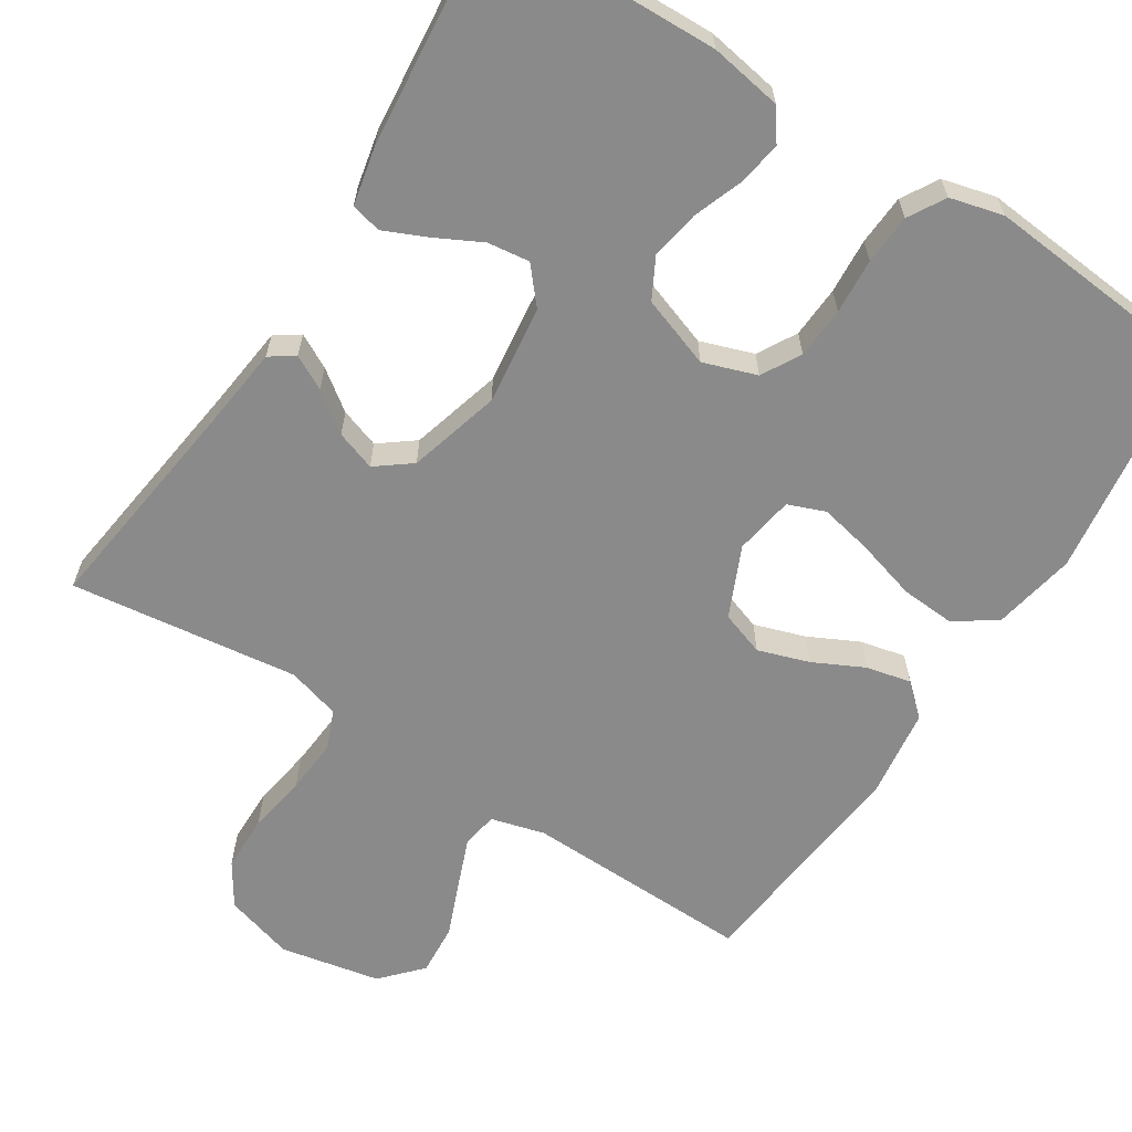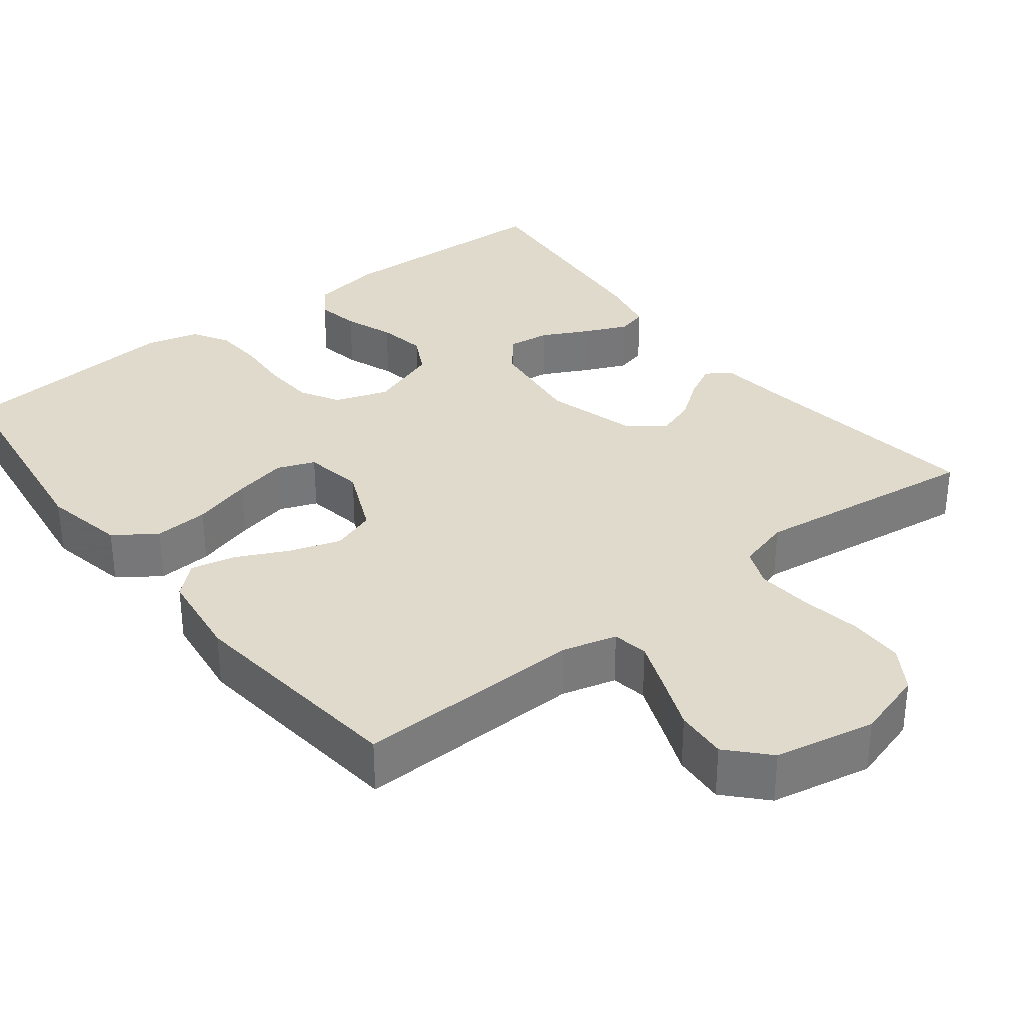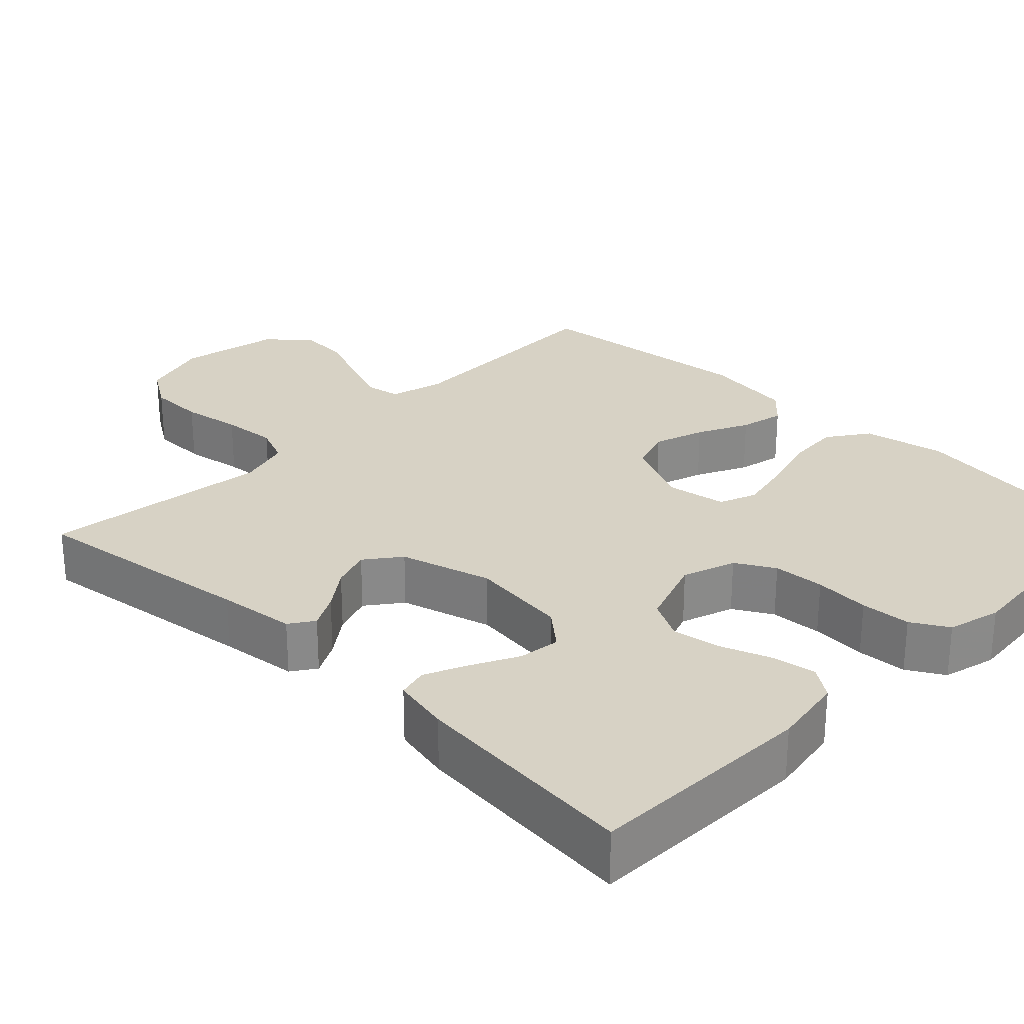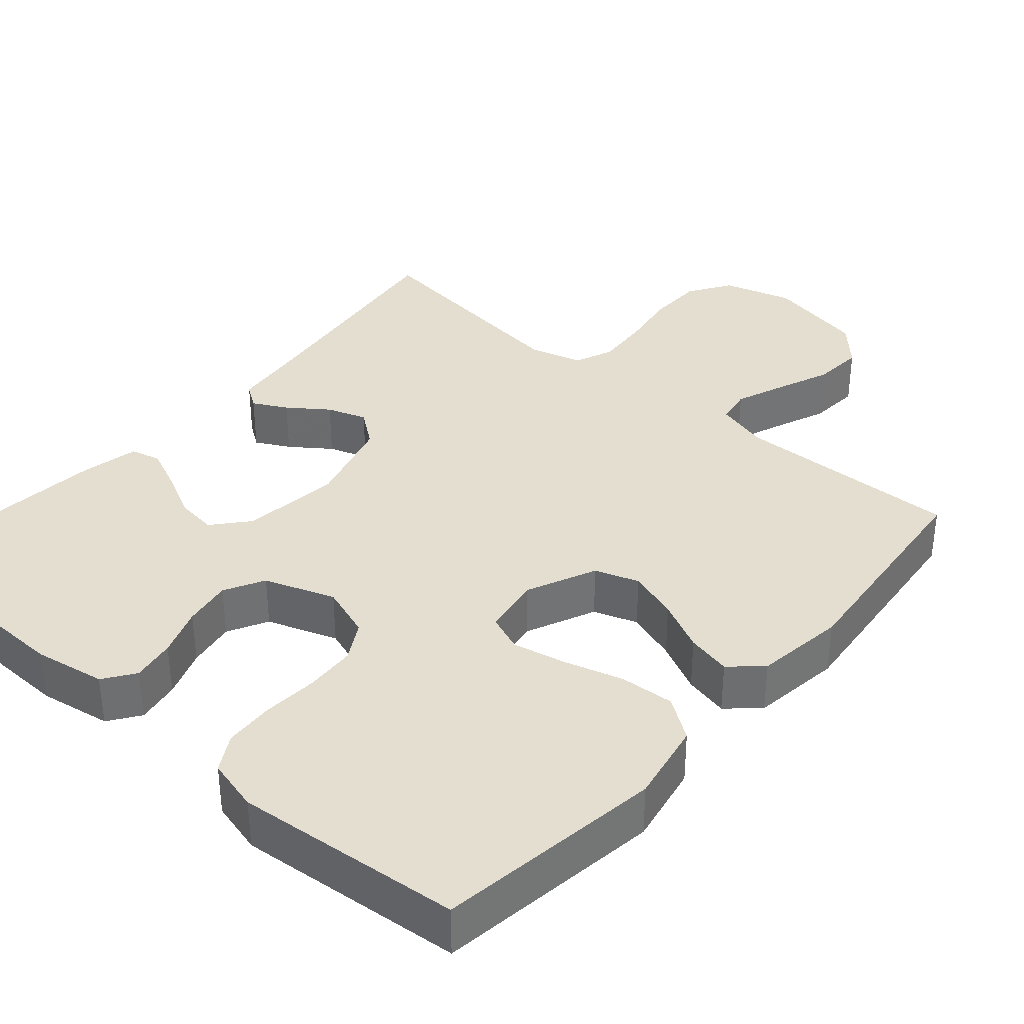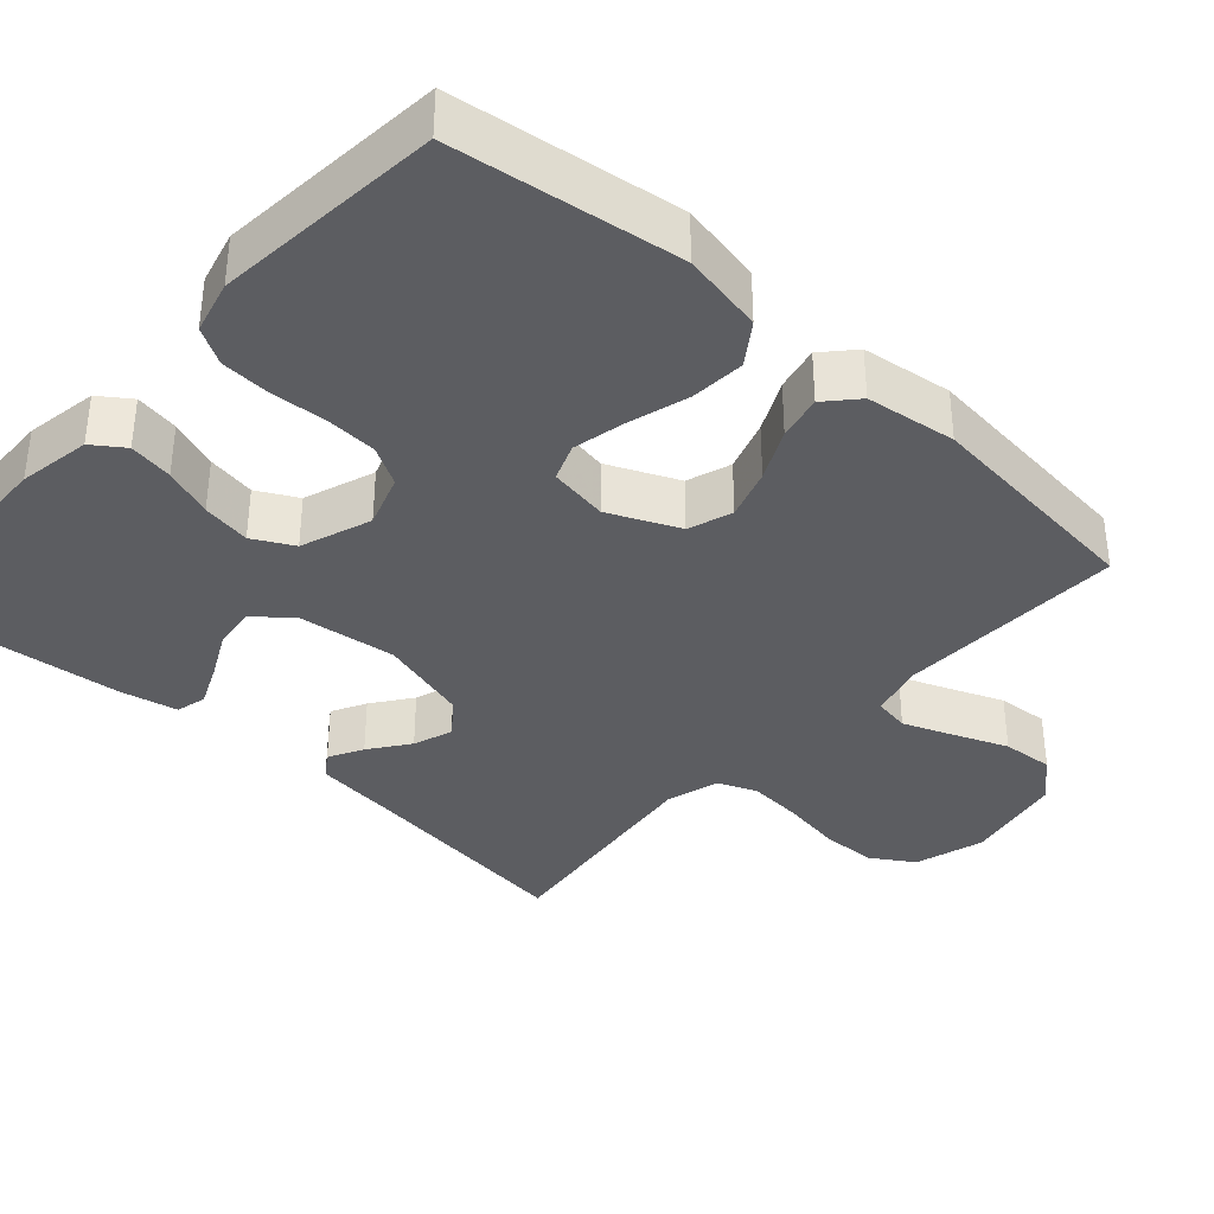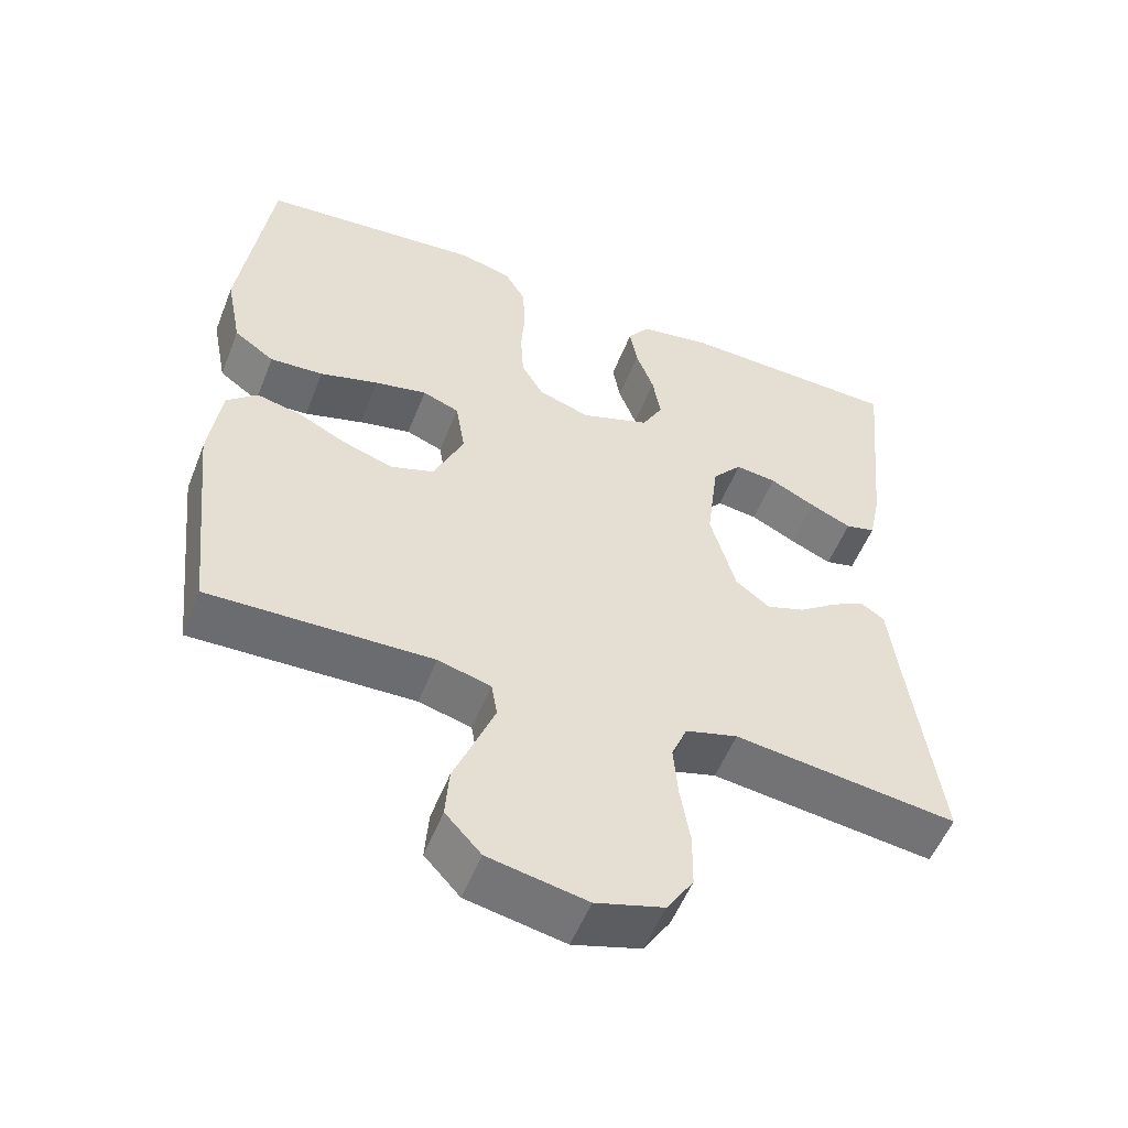
<metadata>
{"format":"obj","ext":"obj","renderer":"f3d","projection":"perspective","resolution":1024,"background":"white","views":[{"elev":-63.4,"azim":-32.5,"up":"+Y"},{"elev":33.0,"azim":142.0,"up":"+Y"},{"elev":27.2,"azim":-45.8,"up":"+Y"},{"elev":35.9,"azim":41.0,"up":"+Y"},{"elev":-36.6,"azim":47.9,"up":"+Y"},{"elev":-54.2,"azim":158.6,"up":"+Z"}]}
</metadata>
<code>
v 0.5 0.07 0.5
v 0.541 0.07 0.2
v 0.52 0.07 0.092
v 0.466 0.07 0.054
v 0.394 0.07 0.059
v 0.315 0.07 0.082
v 0.245 0.07 0.097
v 0.196 0.07 0.078
v 0.183 0.07 0
v 0.224 0.07 -0.092
v 0.282 0.07 -0.112
v 0.349 0.07 -0.09
v 0.416 0.07 -0.057
v 0.475 0.07 -0.044
v 0.516 0.07 -0.081
v 0.532 0.07 -0.2
v 0.5 0.07 -0.5
v 0.2 0.07 -0.492
v 0.129 0.07 -0.511
v 0.121 0.07 -0.558
v 0.146 0.07 -0.622
v 0.175 0.07 -0.694
v 0.18 0.07 -0.762
v 0.132 0.07 -0.814
v 0 0.07 -0.84
v -0.091 0.07 -0.813
v -0.127 0.07 -0.757
v -0.128 0.07 -0.683
v -0.115 0.07 -0.605
v -0.109 0.07 -0.533
v -0.13 0.07 -0.482
v -0.2 0.07 -0.462
v -0.5 0.07 -0.5
v -0.46 0.07 -0.2
v -0.448 0.07 -0.098
v -0.416 0.07 -0.076
v -0.371 0.07 -0.1
v -0.319 0.07 -0.138
v -0.267 0.07 -0.156
v -0.221 0.07 -0.121
v -0.187 0.07 0
v -0.203 0.07 0.13
v -0.243 0.07 0.177
v -0.298 0.07 0.17
v -0.359 0.07 0.139
v -0.415 0.07 0.114
v -0.455 0.07 0.124
v -0.471 0.07 0.2
v -0.5 0.07 0.5
v -0.2 0.07 0.509
v -0.105 0.07 0.493
v -0.076 0.07 0.452
v -0.086 0.07 0.394
v -0.11 0.07 0.329
v -0.121 0.07 0.265
v -0.093 0.07 0.212
v 0 0.07 0.179
v 0.07 0.07 0.203
v 0.099 0.07 0.254
v 0.103 0.07 0.322
v 0.098 0.07 0.395
v 0.102 0.07 0.461
v 0.13 0.07 0.509
v 0.2 0.07 0.527
v 0.5 0 0.5
v 0.541 0 0.2
v 0.52 0 0.092
v 0.466 0 0.054
v 0.394 0 0.059
v 0.315 0 0.082
v 0.245 0 0.097
v 0.196 0 0.078
v 0.183 0 0
v 0.224 0 -0.092
v 0.282 0 -0.112
v 0.349 0 -0.09
v 0.416 0 -0.057
v 0.475 0 -0.044
v 0.516 0 -0.081
v 0.532 0 -0.2
v 0.5 0 -0.5
v 0.2 0 -0.492
v 0.129 0 -0.511
v 0.121 0 -0.558
v 0.146 0 -0.622
v 0.175 0 -0.694
v 0.18 0 -0.762
v 0.132 0 -0.814
v 0 0 -0.84
v -0.091 0 -0.813
v -0.127 0 -0.757
v -0.128 0 -0.683
v -0.115 0 -0.605
v -0.109 0 -0.533
v -0.13 0 -0.482
v -0.2 0 -0.462
v -0.5 0 -0.5
v -0.46 0 -0.2
v -0.448 0 -0.098
v -0.416 0 -0.076
v -0.371 0 -0.1
v -0.319 0 -0.138
v -0.267 0 -0.156
v -0.221 0 -0.121
v -0.187 0 0
v -0.203 0 0.13
v -0.243 0 0.177
v -0.298 0 0.17
v -0.359 0 0.139
v -0.415 0 0.114
v -0.455 0 0.124
v -0.471 0 0.2
v -0.5 0 0.5
v -0.2 0 0.509
v -0.105 0 0.493
v -0.076 0 0.452
v -0.086 0 0.394
v -0.11 0 0.329
v -0.121 0 0.265
v -0.093 0 0.212
v 0 0 0.179
v 0.07 0 0.203
v 0.099 0 0.254
v 0.103 0 0.322
v 0.098 0 0.395
v 0.102 0 0.461
v 0.13 0 0.509
v 0.2 0 0.527
f 4 5 6
f 3 4 6
f 2 3 6
f 1 2 6
f 64 1 6
f 63 64 6
f 62 63 6
f 61 62 6
f 60 61 6
f 59 60 6 7
f 58 59 7 8
f 57 58 8 9
f 56 57 9 10
f 52 53 54
f 51 52 54
f 50 51 54
f 49 50 54
f 48 49 54
f 47 48 54
f 46 47 54
f 45 46 54
f 44 45 54
f 43 44 54 55
f 42 43 55 56
f 36 37 38
f 35 36 38
f 34 35 38
f 34 38 39
f 33 34 39
f 32 33 39
f 31 32 39 40
f 27 28 29
f 26 27 29
f 25 26 29
f 24 25 29
f 23 24 29
f 22 23 29
f 21 22 29
f 20 21 29 30
f 31 40 41
f 30 31 41
f 20 30 41
f 19 20 41
f 16 17 18
f 15 16 18
f 14 15 18
f 13 14 18
f 12 13 18
f 42 56 10
f 41 42 10
f 19 41 10
f 18 19 10
f 18 10 11
f 11 12 18
f 70 69 68
f 70 68 67
f 70 67 66
f 70 66 65
f 70 65 128
f 70 128 127
f 70 127 126
f 70 126 125
f 70 125 124
f 71 70 124 123
f 72 71 123 122
f 73 72 122 121
f 74 73 121 120
f 118 117 116
f 118 116 115
f 118 115 114
f 118 114 113
f 118 113 112
f 118 112 111
f 118 111 110
f 118 110 109
f 118 109 108
f 119 118 108 107
f 120 119 107 106
f 102 101 100
f 102 100 99
f 102 99 98
f 103 102 98
f 103 98 97
f 103 97 96
f 104 103 96 95
f 93 92 91
f 93 91 90
f 93 90 89
f 93 89 88
f 93 88 87
f 93 87 86
f 93 86 85
f 94 93 85 84
f 105 104 95
f 105 95 94
f 105 94 84
f 105 84 83
f 82 81 80
f 82 80 79
f 82 79 78
f 82 78 77
f 82 77 76
f 74 120 106
f 74 106 105
f 74 105 83
f 74 83 82
f 75 74 82
f 82 76 75
f 1 65 66 2
f 2 66 67 3
f 3 67 68 4
f 4 68 69 5
f 5 69 70 6
f 6 70 71 7
f 7 71 72 8
f 8 72 73 9
f 9 73 74 10
f 10 74 75 11
f 11 75 76 12
f 12 76 77 13
f 13 77 78 14
f 14 78 79 15
f 15 79 80 16
f 16 80 81 17
f 17 81 82 18
f 18 82 83 19
f 19 83 84 20
f 20 84 85 21
f 21 85 86 22
f 22 86 87 23
f 23 87 88 24
f 24 88 89 25
f 25 89 90 26
f 26 90 91 27
f 27 91 92 28
f 28 92 93 29
f 29 93 94 30
f 30 94 95 31
f 31 95 96 32
f 32 96 97 33
f 33 97 98 34
f 34 98 99 35
f 35 99 100 36
f 36 100 101 37
f 37 101 102 38
f 38 102 103 39
f 39 103 104 40
f 40 104 105 41
f 41 105 106 42
f 42 106 107 43
f 43 107 108 44
f 44 108 109 45
f 45 109 110 46
f 46 110 111 47
f 47 111 112 48
f 48 112 113 49
f 49 113 114 50
f 50 114 115 51
f 51 115 116 52
f 52 116 117 53
f 53 117 118 54
f 54 118 119 55
f 55 119 120 56
f 56 120 121 57
f 57 121 122 58
f 58 122 123 59
f 59 123 124 60
f 60 124 125 61
f 61 125 126 62
f 62 126 127 63
f 63 127 128 64
f 64 128 65 1

</code>
